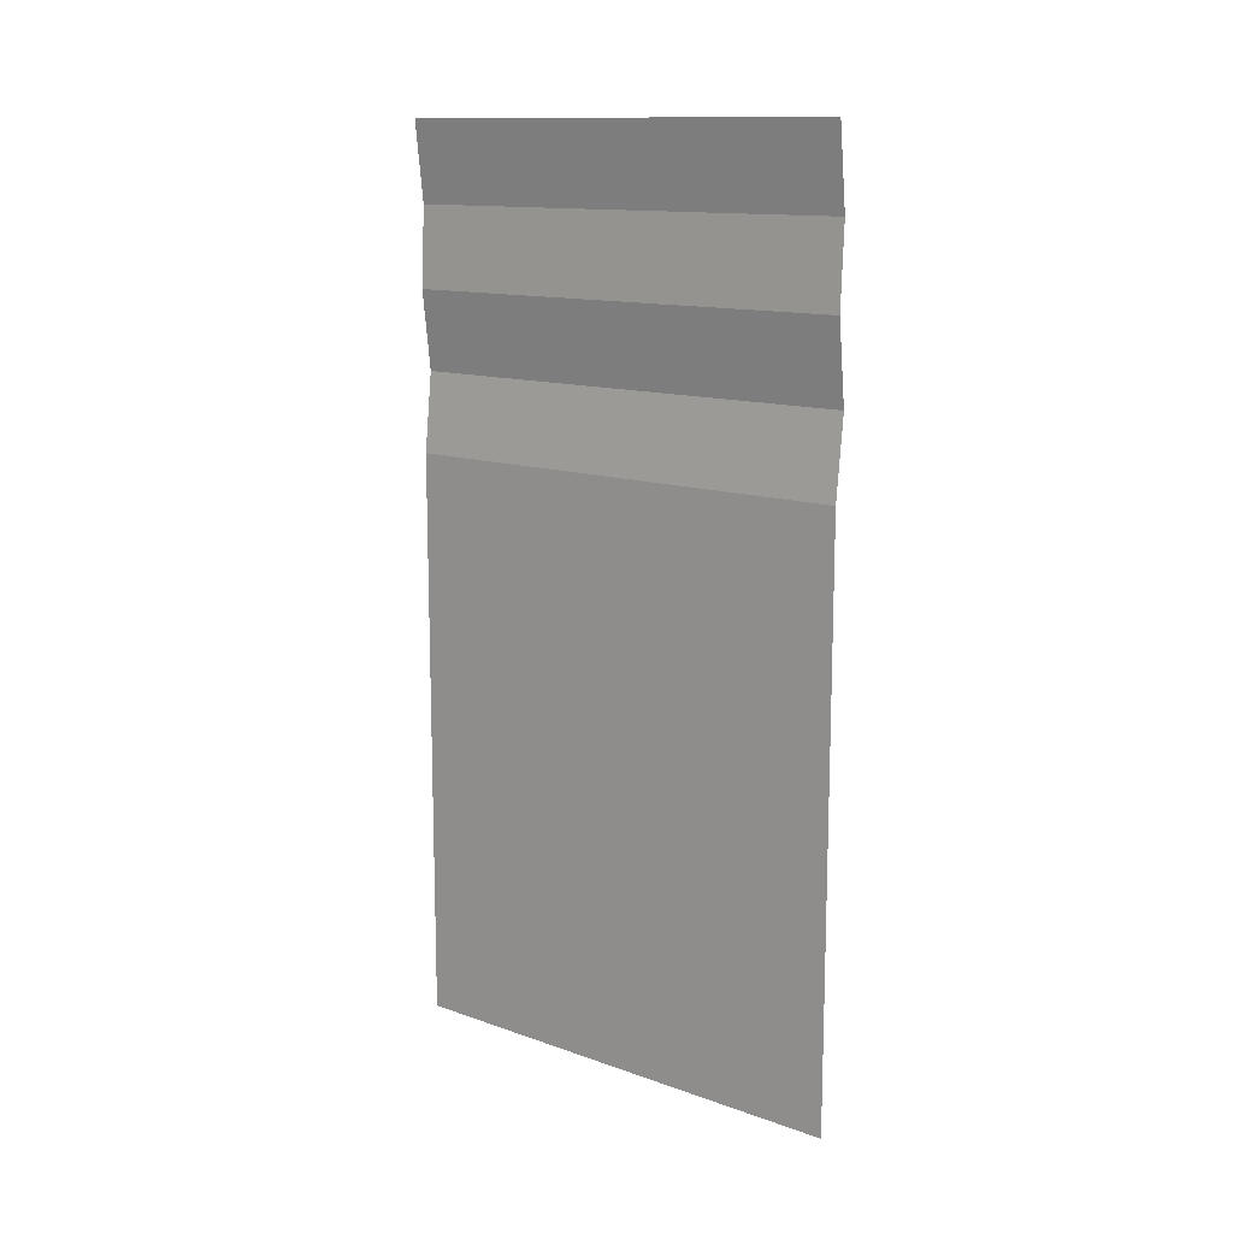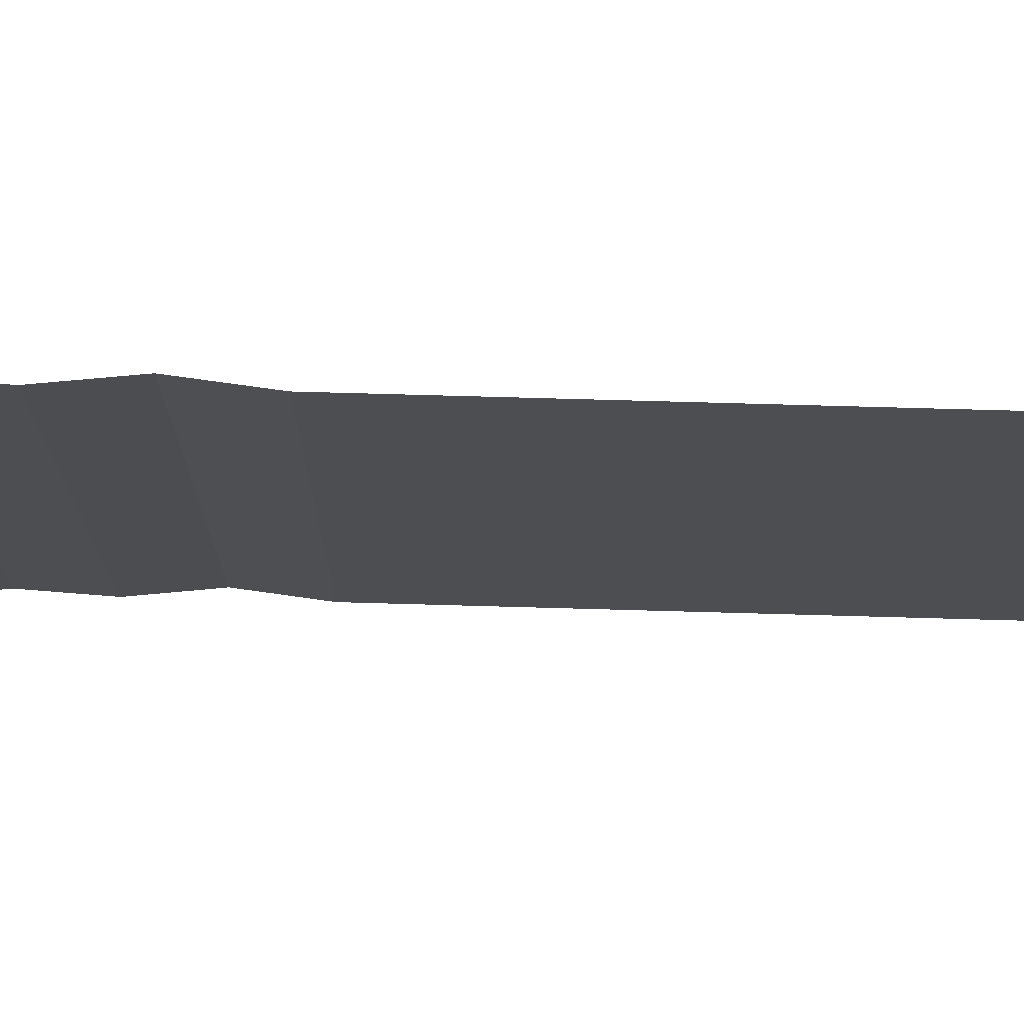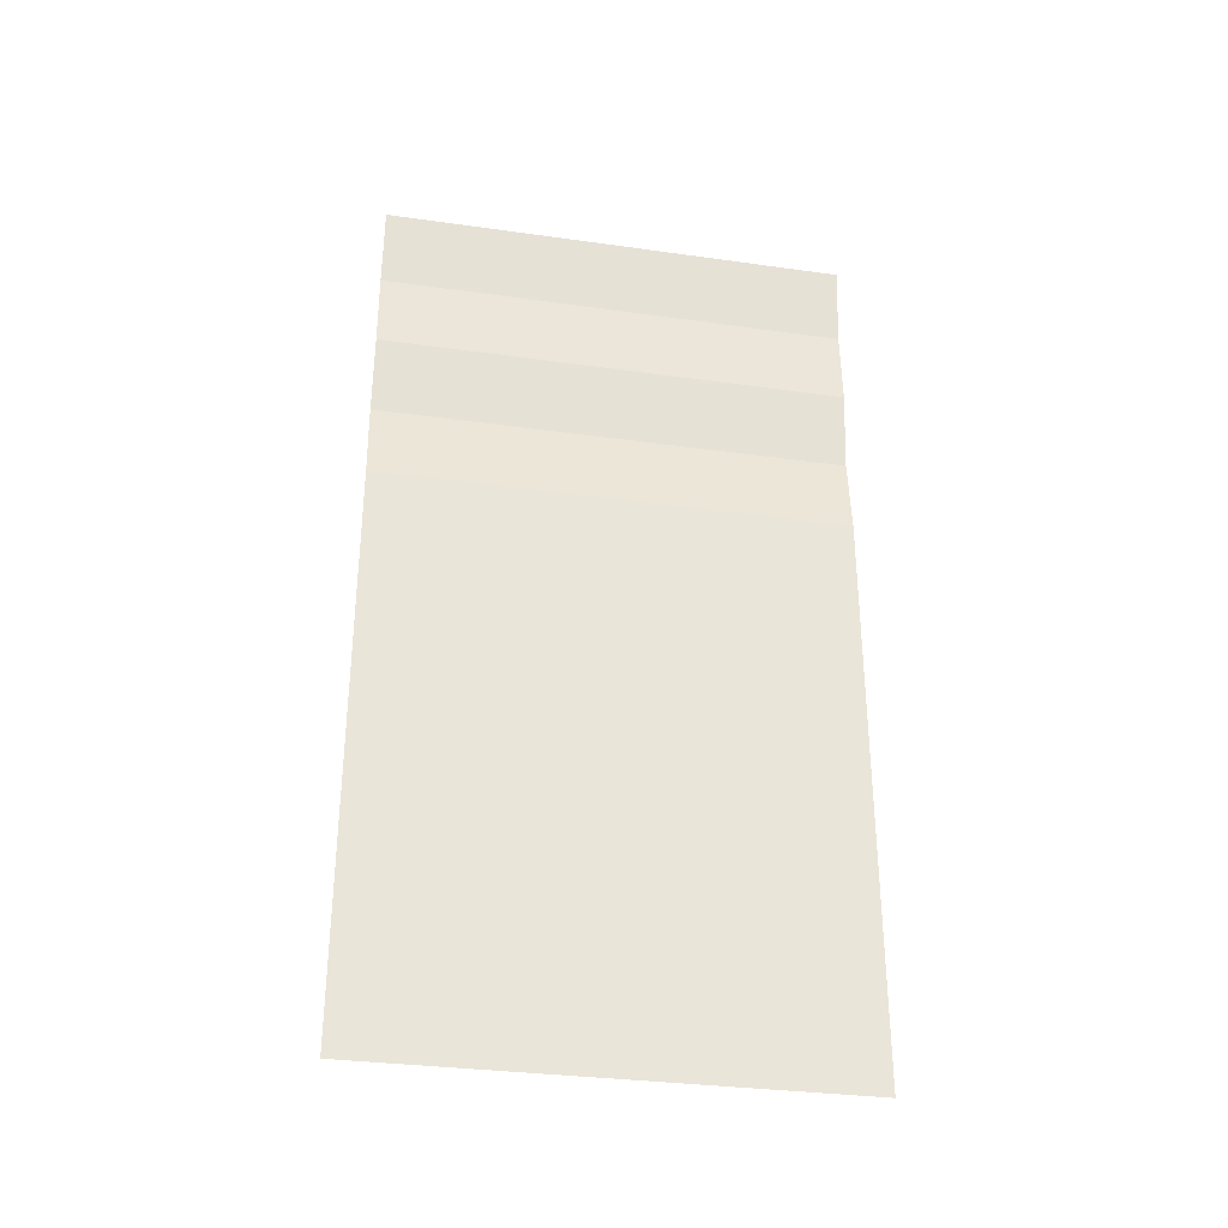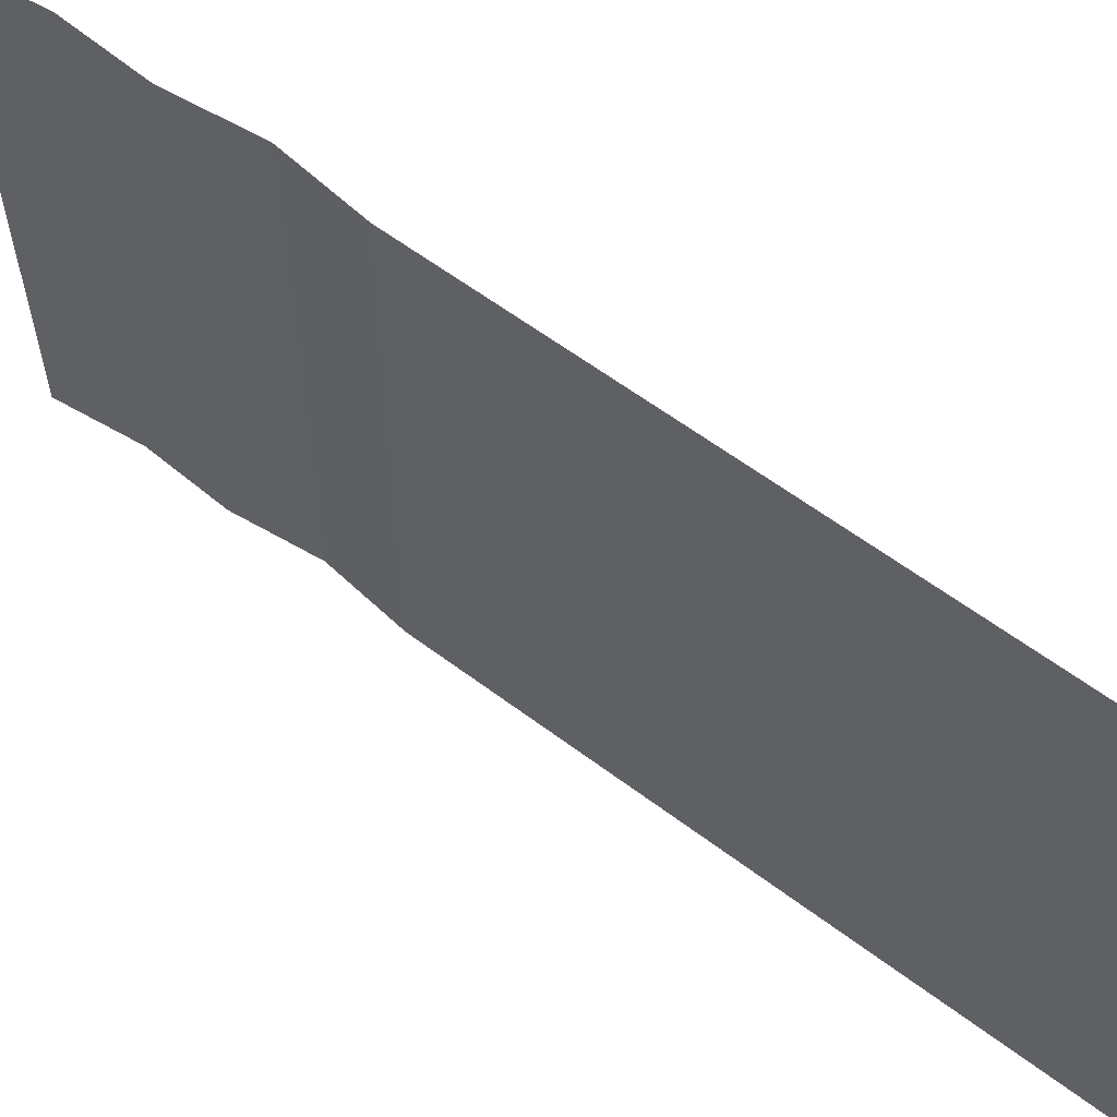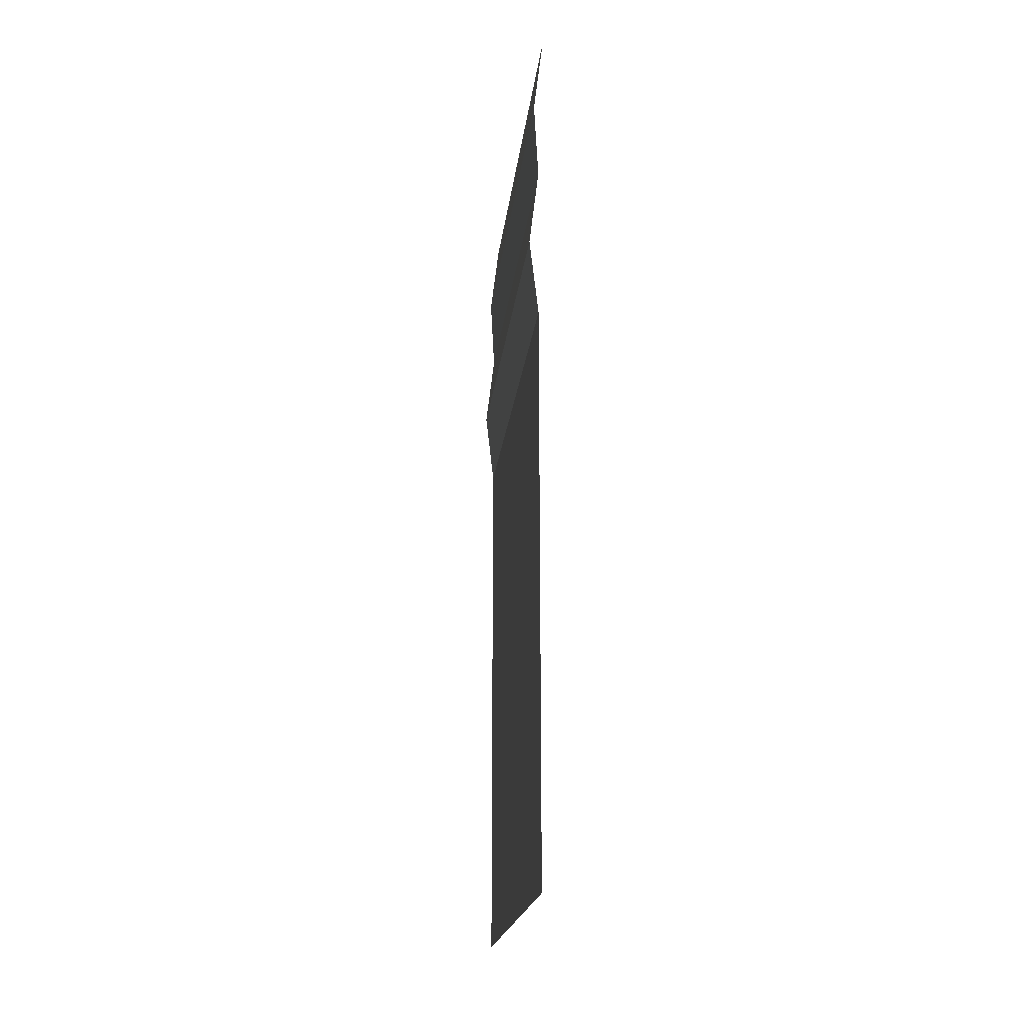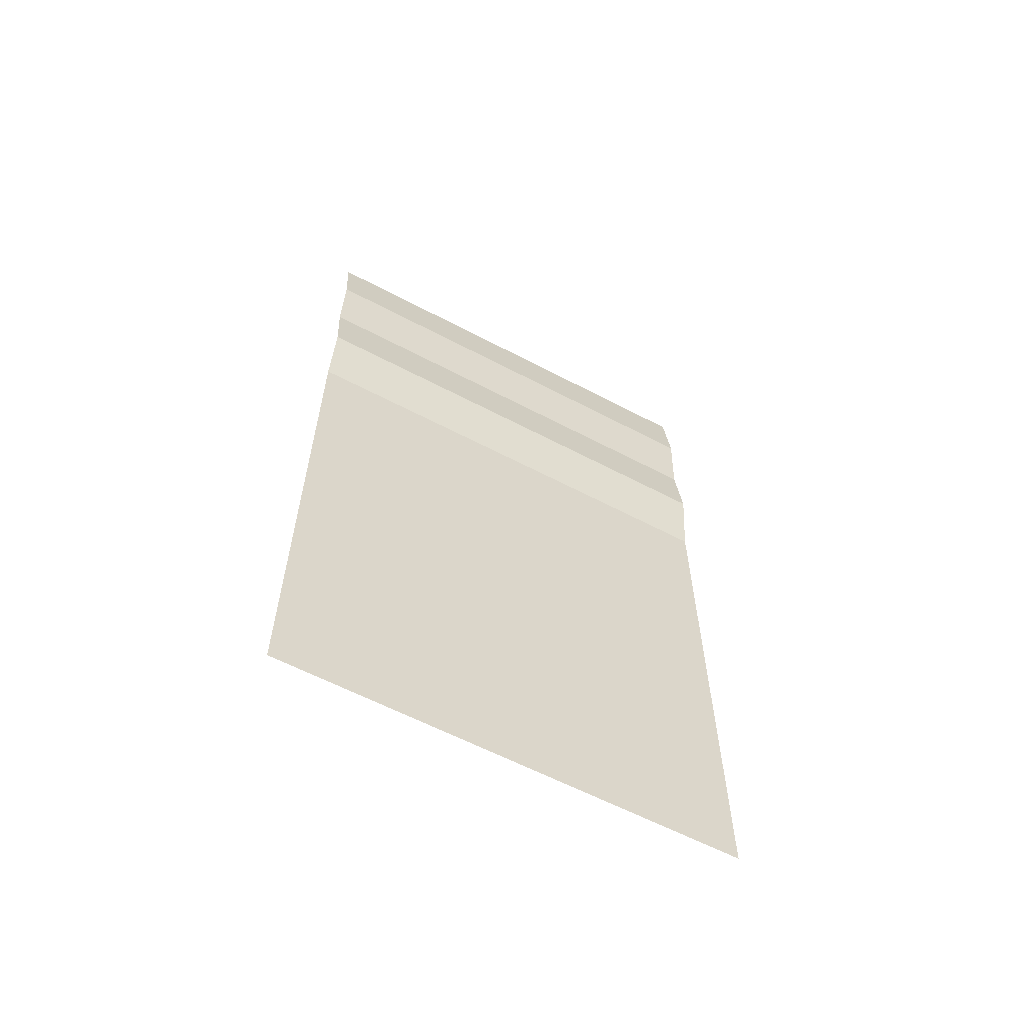
<metadata>
{"format":"obj","ext":"obj","renderer":"f3d","projection":"perspective","resolution":1024,"background":"white","views":[{"elev":12.9,"azim":-51.1,"up":"+Y"},{"elev":73.3,"azim":-88.4,"up":"+Z"},{"elev":-32.4,"azim":-101.1,"up":"+Y"},{"elev":60.3,"azim":-52.4,"up":"+Z"},{"elev":-19.6,"azim":173.9,"up":"+Y"},{"elev":-60.6,"azim":61.7,"up":"+Y"}]}
</metadata>
<code>
v 0 0.000417 0.53
v -0.01313 1.996 0.53
v -0.01313 1.996 -0.53
v 0 0.000417 -0.53
v 2.4e-05 1.287 0.53
v 2.4e-05 1.287 -0.53
v 0.008177 1.82 0.53
v -0.001176 1.641 0.53
v 0.02011 1.465 0.53
v 0.008177 1.82 -0.53
v -0.001176 1.641 -0.53
v 0.02011 1.465 -0.53
f 5 1 4 6
f 2 7 10 3
f 7 8 11 10
f 8 9 12 11
f 9 5 6 12

</code>
